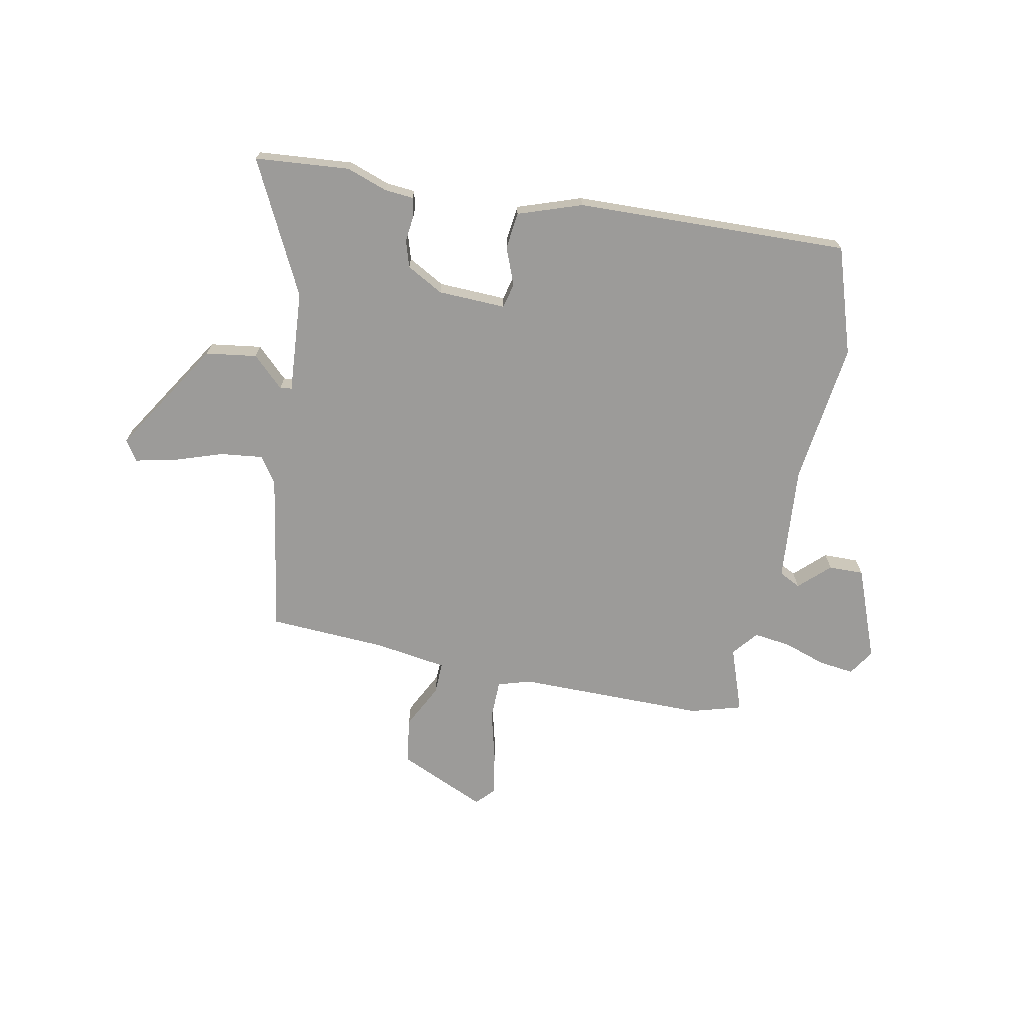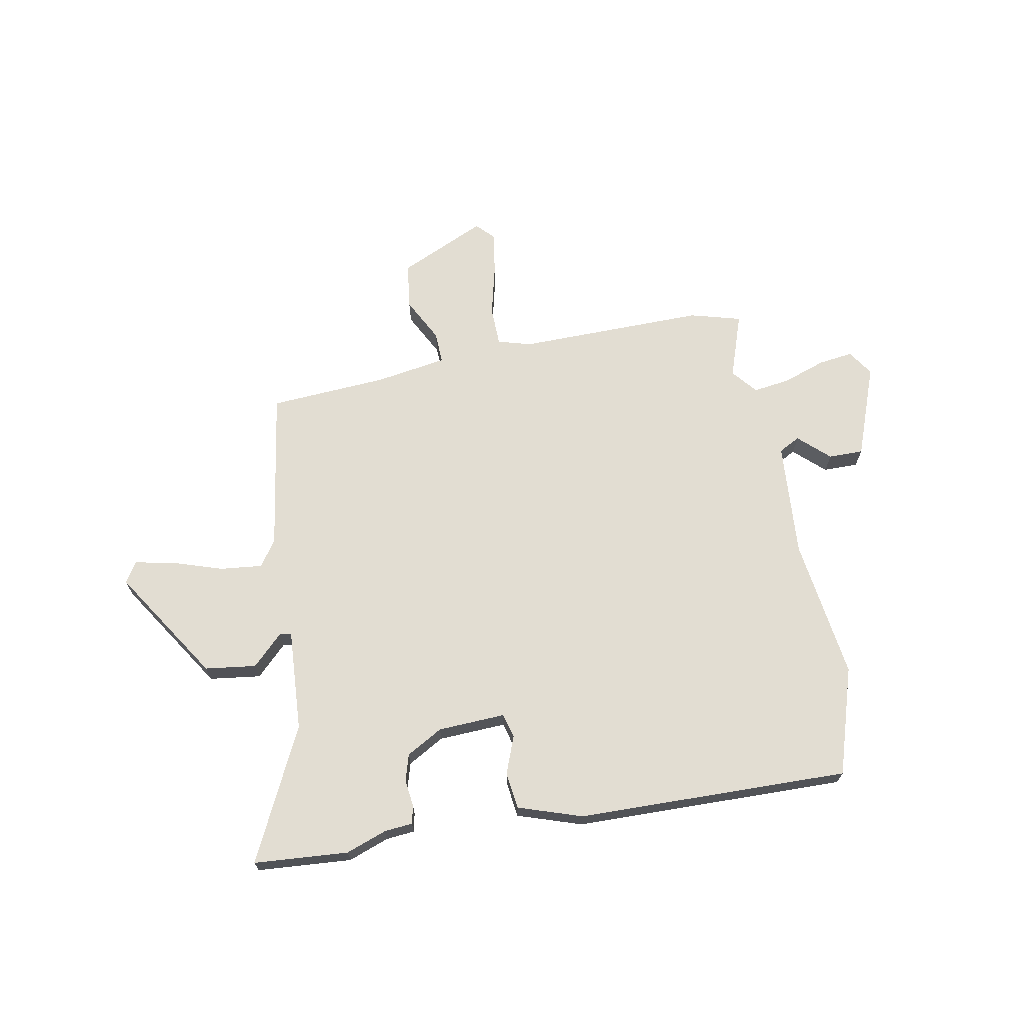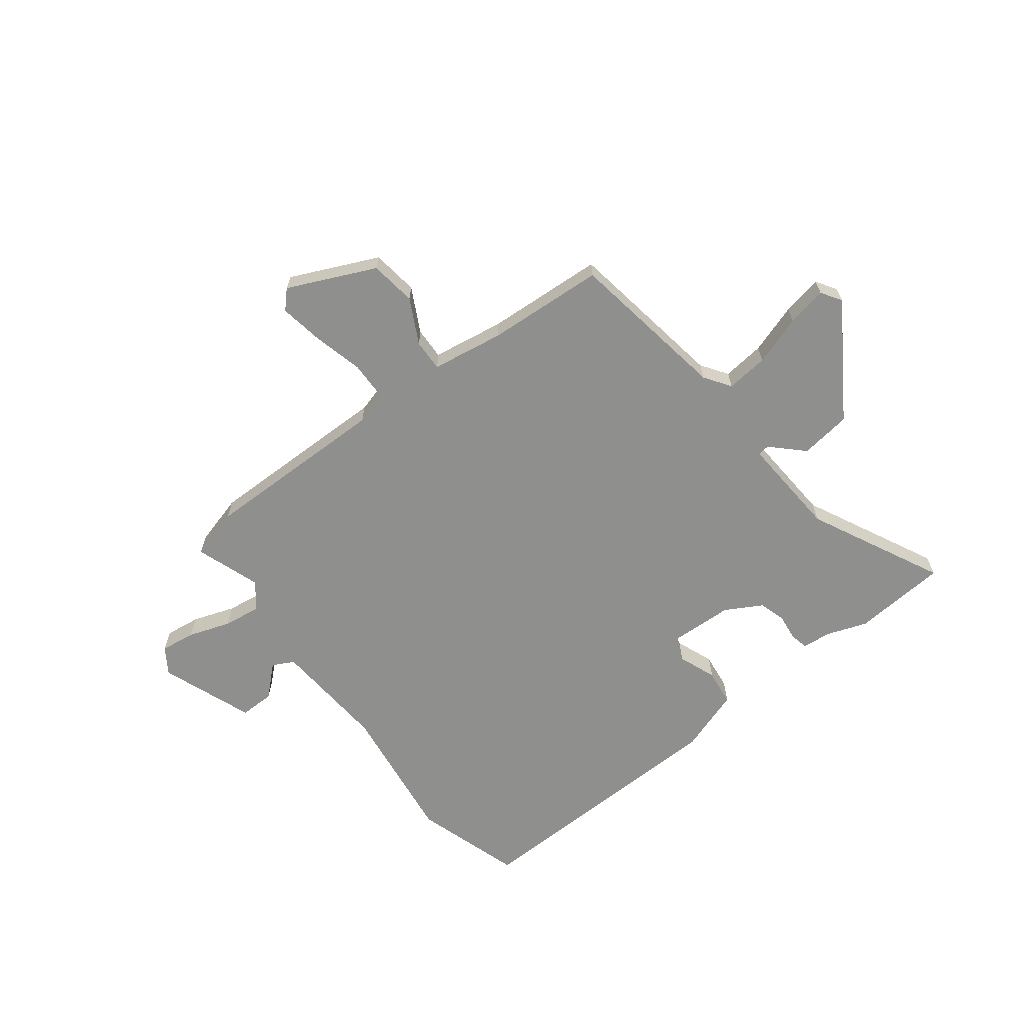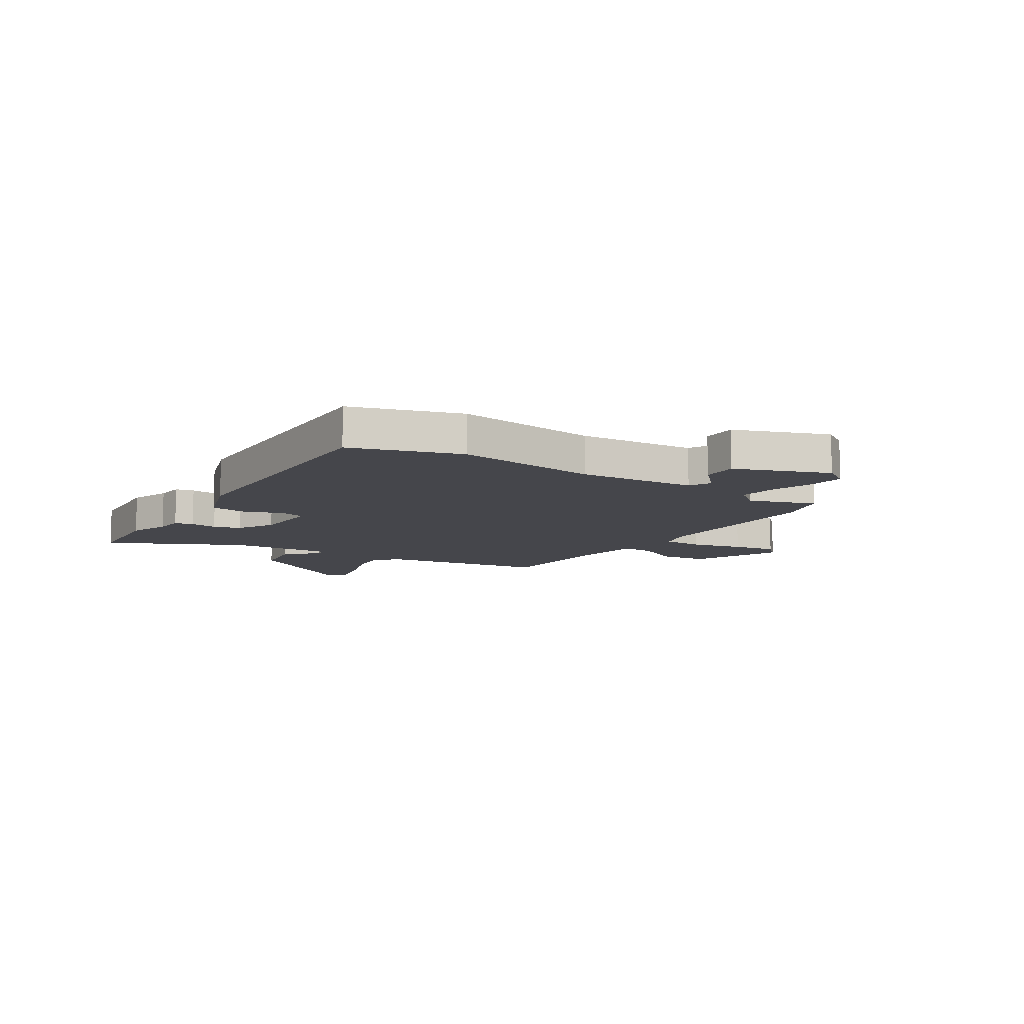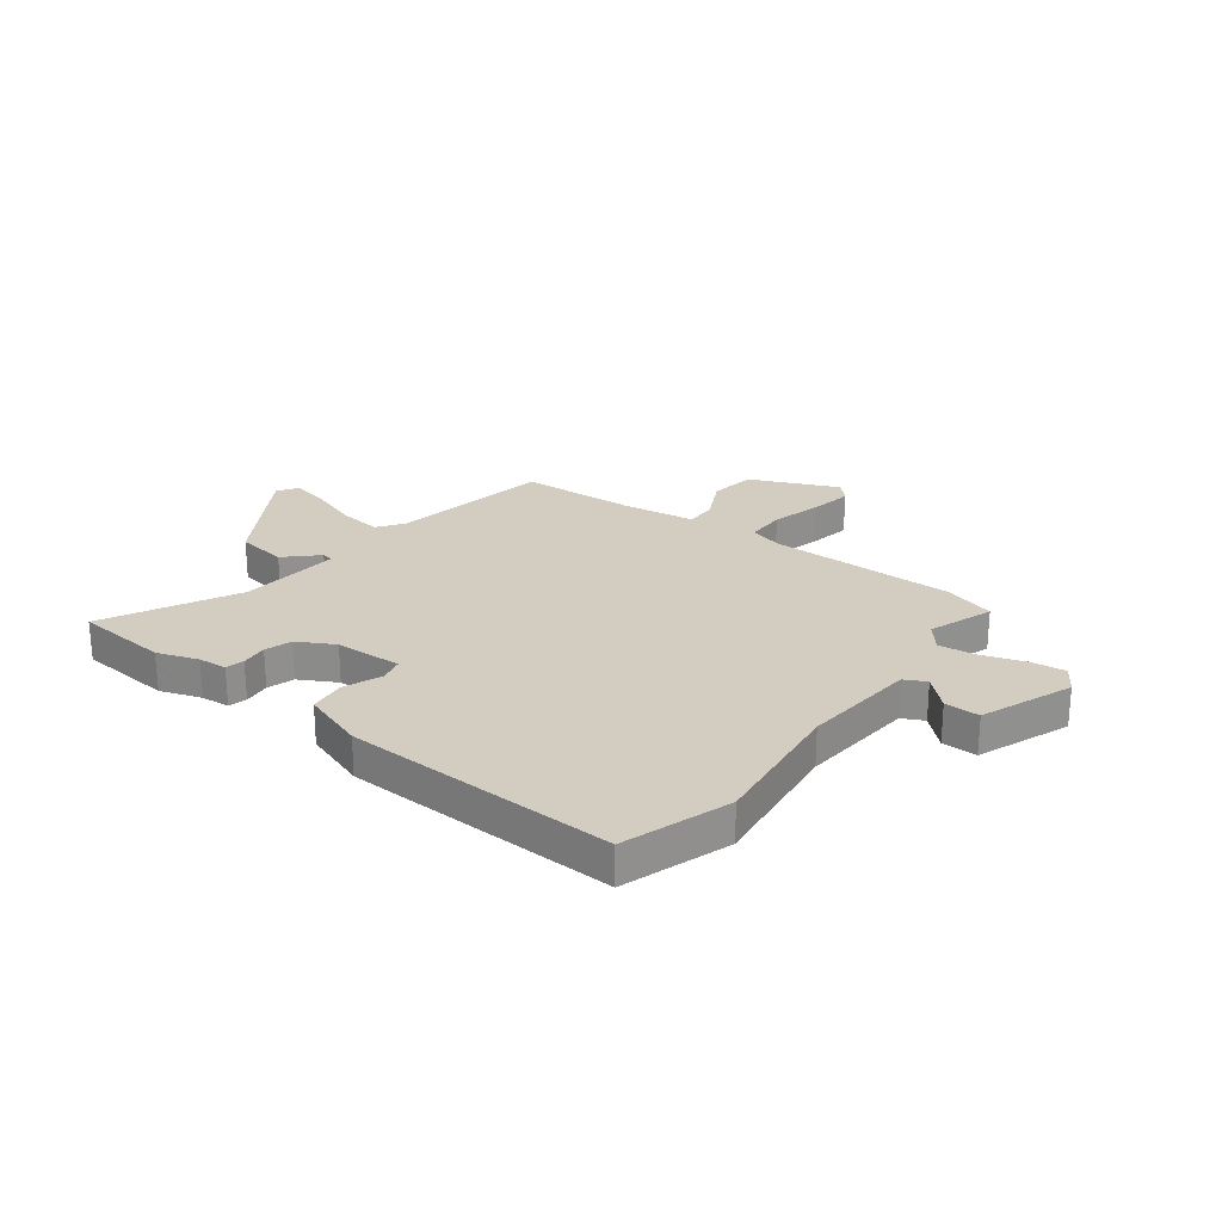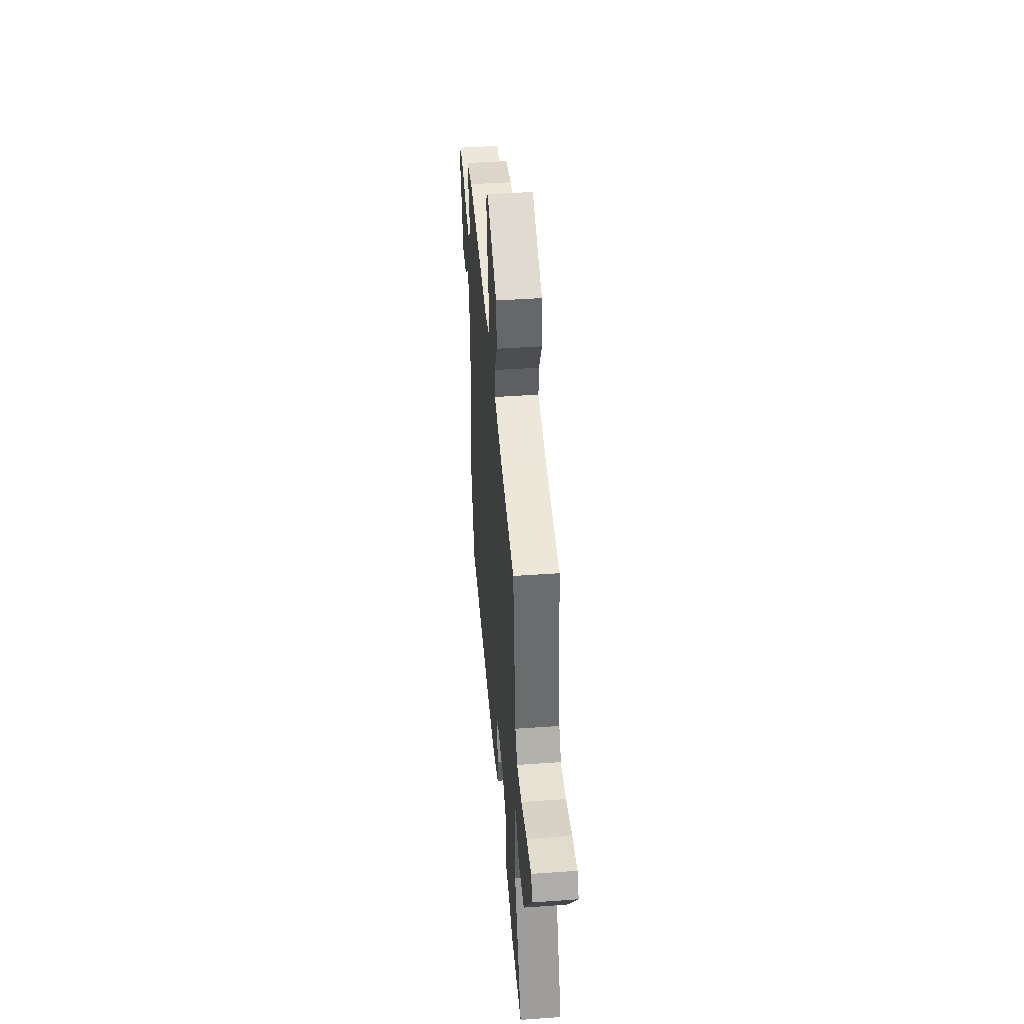
<metadata>
{"format":"obj","ext":"obj","renderer":"f3d","projection":"perspective","resolution":1024,"background":"white","views":[{"elev":-69.9,"azim":170.4,"up":"+Y"},{"elev":68.2,"azim":170.4,"up":"+Y"},{"elev":-65.3,"azim":38.6,"up":"+Y"},{"elev":-10.1,"azim":-121.5,"up":"+Y"},{"elev":24.7,"azim":-141.1,"up":"+Y"},{"elev":44.8,"azim":85.3,"up":"+Z"}]}
</metadata>
<code>
v -0.498 0.07 -0.508
v -0.558 0.07 -0.304
v -0.517 0.07 -0.037
v -0.529 0.07 0.182
v -0.569 0.07 0.204
v -0.627 0.07 0.152
v -0.693 0.07 0.153
v -0.755 0.07 0.329
v -0.722 0.07 0.377
v -0.656 0.07 0.367
v -0.577 0.07 0.338
v -0.507 0.07 0.327
v -0.467 0.07 0.374
v -0.507 0.07 0.498
v -0.41 0.07 0.523
v -0.055 0.07 0.513
v 0.008 0.07 0.53
v 0.011 0.07 0.605
v -0.011 0.07 0.701
v -0.023 0.07 0.783
v 0.01 0.07 0.816
v 0.173 0.07 0.738
v 0.183 0.07 0.65
v 0.138 0.07 0.567
v 0.135 0.07 0.507
v 0.27 0.07 0.483
v 0.492 0.07 0.465
v 0.535 0.07 0.159
v 0.568 0.07 0.109
v 0.648 0.07 0.116
v 0.742 0.07 0.145
v 0.818 0.07 0.159
v 0.842 0.07 0.12
v 0.702 0.07 -0.089
v 0.605 0.07 -0.1
v 0.548 0.07 -0.042
v 0.526 0.07 -0.045
v 0.535 0.07 -0.238
v 0.653 0.07 -0.491
v 0.474 0.07 -0.501
v 0.398 0.07 -0.472
v 0.344 0.07 -0.466
v 0.337 0.07 -0.431
v 0.344 0.07 -0.381
v 0.33 0.07 -0.33
v 0.262 0.07 -0.29
v 0.135 0.07 -0.282
v 0.122 0.07 -0.328
v 0.148 0.07 -0.4
v 0.138 0.07 -0.469
v 0.017 0.07 -0.507
v -0.498 0 -0.508
v -0.558 0 -0.304
v -0.517 0 -0.037
v -0.529 0 0.182
v -0.569 0 0.204
v -0.627 0 0.152
v -0.693 0 0.153
v -0.755 0 0.329
v -0.722 0 0.377
v -0.656 0 0.367
v -0.577 0 0.338
v -0.507 0 0.327
v -0.467 0 0.374
v -0.507 0 0.498
v -0.41 0 0.523
v -0.055 0 0.513
v 0.008 0 0.53
v 0.011 0 0.605
v -0.011 0 0.701
v -0.023 0 0.783
v 0.01 0 0.816
v 0.173 0 0.738
v 0.183 0 0.65
v 0.138 0 0.567
v 0.135 0 0.507
v 0.27 0 0.483
v 0.492 0 0.465
v 0.535 0 0.159
v 0.568 0 0.109
v 0.648 0 0.116
v 0.742 0 0.145
v 0.818 0 0.159
v 0.842 0 0.12
v 0.702 0 -0.089
v 0.605 0 -0.1
v 0.548 0 -0.042
v 0.526 0 -0.045
v 0.535 0 -0.238
v 0.653 0 -0.491
v 0.474 0 -0.501
v 0.398 0 -0.472
v 0.344 0 -0.466
v 0.337 0 -0.431
v 0.344 0 -0.381
v 0.33 0 -0.33
v 0.262 0 -0.29
v 0.135 0 -0.282
v 0.122 0 -0.328
v 0.148 0 -0.4
v 0.138 0 -0.469
v 0.017 0 -0.507
f 48 49 50 51
f 47 48 51 1
f 41 42 43 44
f 41 44 45
f 38 39 40 41
f 37 38 41 45
f 33 34 35 36
f 33 36 37
f 30 31 32 33
f 29 30 33 37
f 28 29 37 45
f 26 27 28 45
f 21 22 23 24
f 21 24 25
f 18 19 20 21
f 18 21 25
f 17 18 25
f 16 17 25
f 13 14 15 16
f 12 13 16 25
f 8 9 10 11
f 8 11 12
f 5 6 7 8
f 4 5 8 12
f 3 4 12 25
f 47 1 2 3
f 46 47 3 25
f 25 26 45 46
f 102 101 100 99
f 52 102 99 98
f 95 94 93 92
f 96 95 92
f 92 91 90 89
f 96 92 89 88
f 87 86 85 84
f 88 87 84
f 84 83 82 81
f 88 84 81 80
f 96 88 80 79
f 96 79 78 77
f 75 74 73 72
f 76 75 72
f 72 71 70 69
f 76 72 69
f 76 69 68
f 76 68 67
f 67 66 65 64
f 76 67 64 63
f 62 61 60 59
f 63 62 59
f 59 58 57 56
f 63 59 56 55
f 76 63 55 54
f 54 53 52 98
f 76 54 98 97
f 97 96 77 76
f 1 52 53 2
f 2 53 54 3
f 3 54 55 4
f 4 55 56 5
f 5 56 57 6
f 6 57 58 7
f 7 58 59 8
f 8 59 60 9
f 9 60 61 10
f 10 61 62 11
f 11 62 63 12
f 12 63 64 13
f 13 64 65 14
f 14 65 66 15
f 15 66 67 16
f 16 67 68 17
f 17 68 69 18
f 18 69 70 19
f 19 70 71 20
f 20 71 72 21
f 21 72 73 22
f 22 73 74 23
f 23 74 75 24
f 24 75 76 25
f 25 76 77 26
f 26 77 78 27
f 27 78 79 28
f 28 79 80 29
f 29 80 81 30
f 30 81 82 31
f 31 82 83 32
f 32 83 84 33
f 33 84 85 34
f 34 85 86 35
f 35 86 87 36
f 36 87 88 37
f 37 88 89 38
f 38 89 90 39
f 39 90 91 40
f 40 91 92 41
f 41 92 93 42
f 42 93 94 43
f 43 94 95 44
f 44 95 96 45
f 45 96 97 46
f 46 97 98 47
f 47 98 99 48
f 48 99 100 49
f 49 100 101 50
f 50 101 102 51
f 51 102 52 1

</code>
